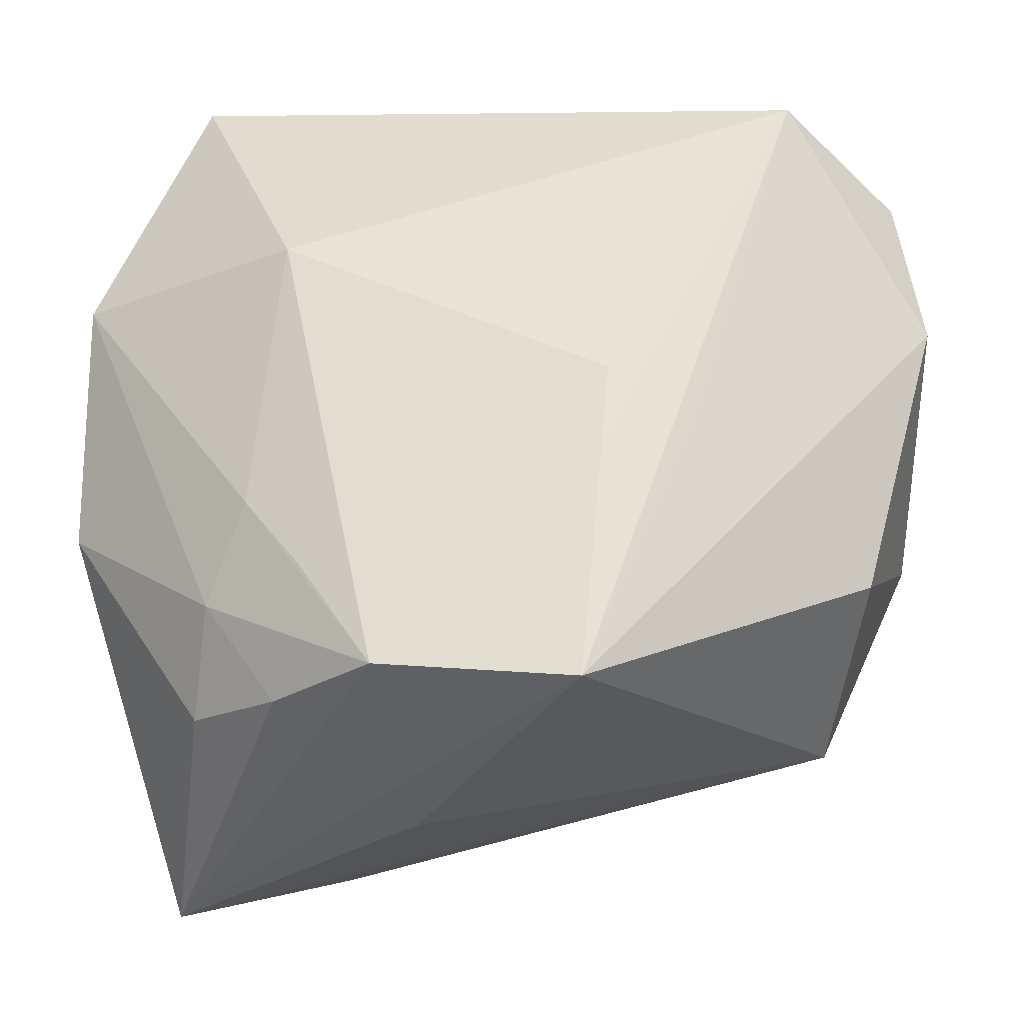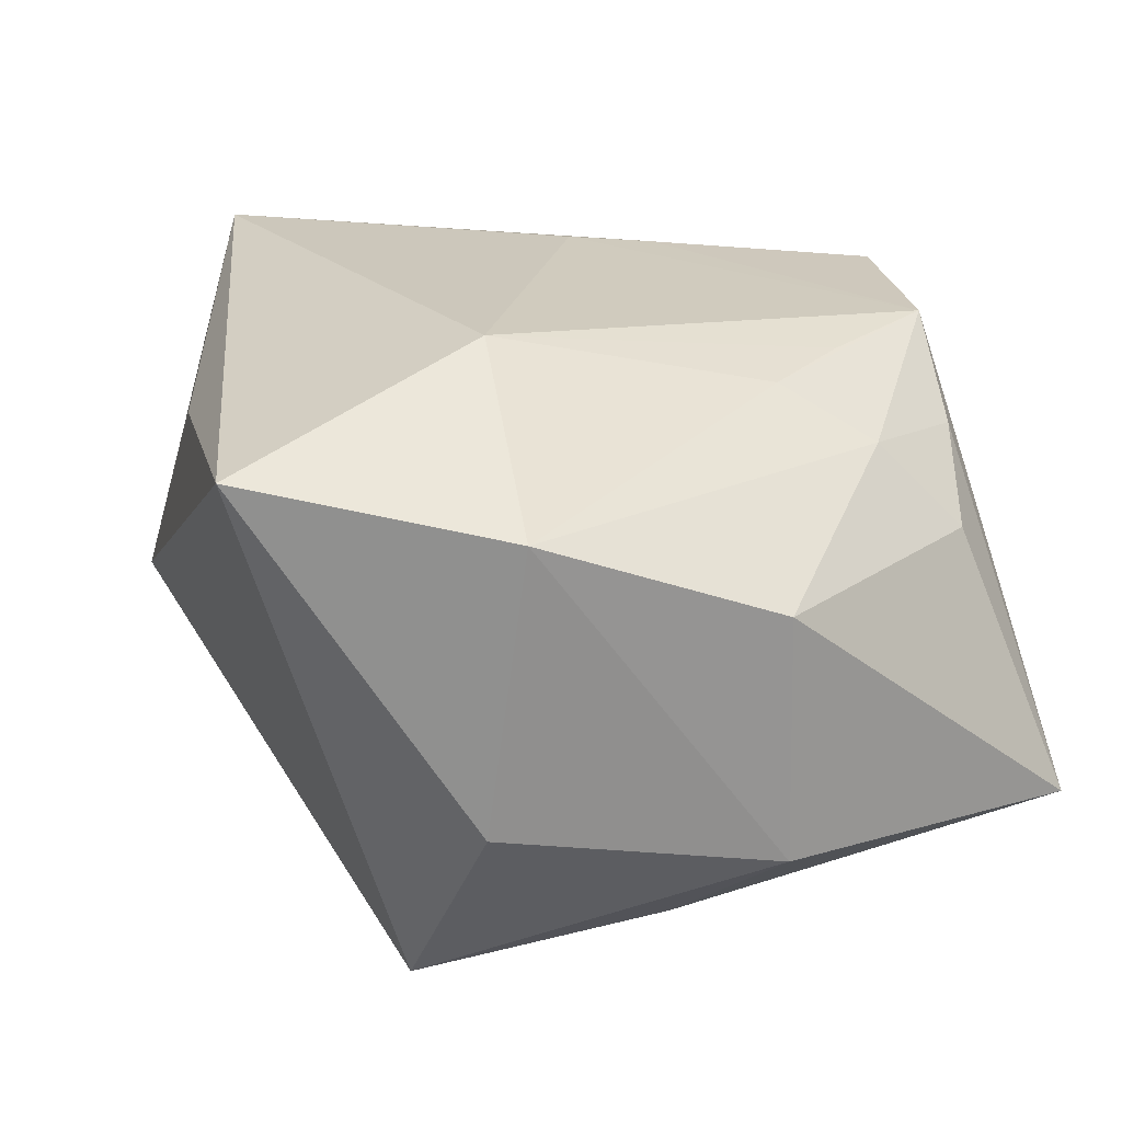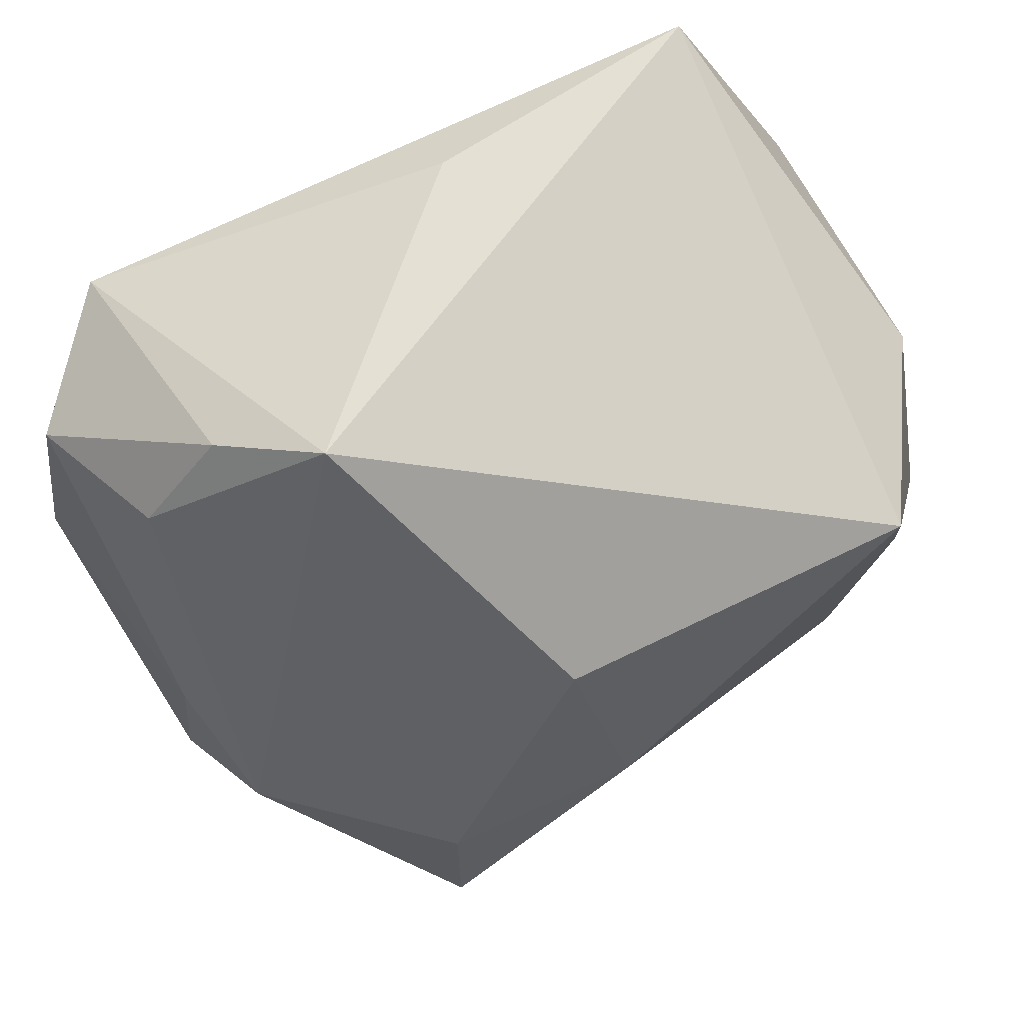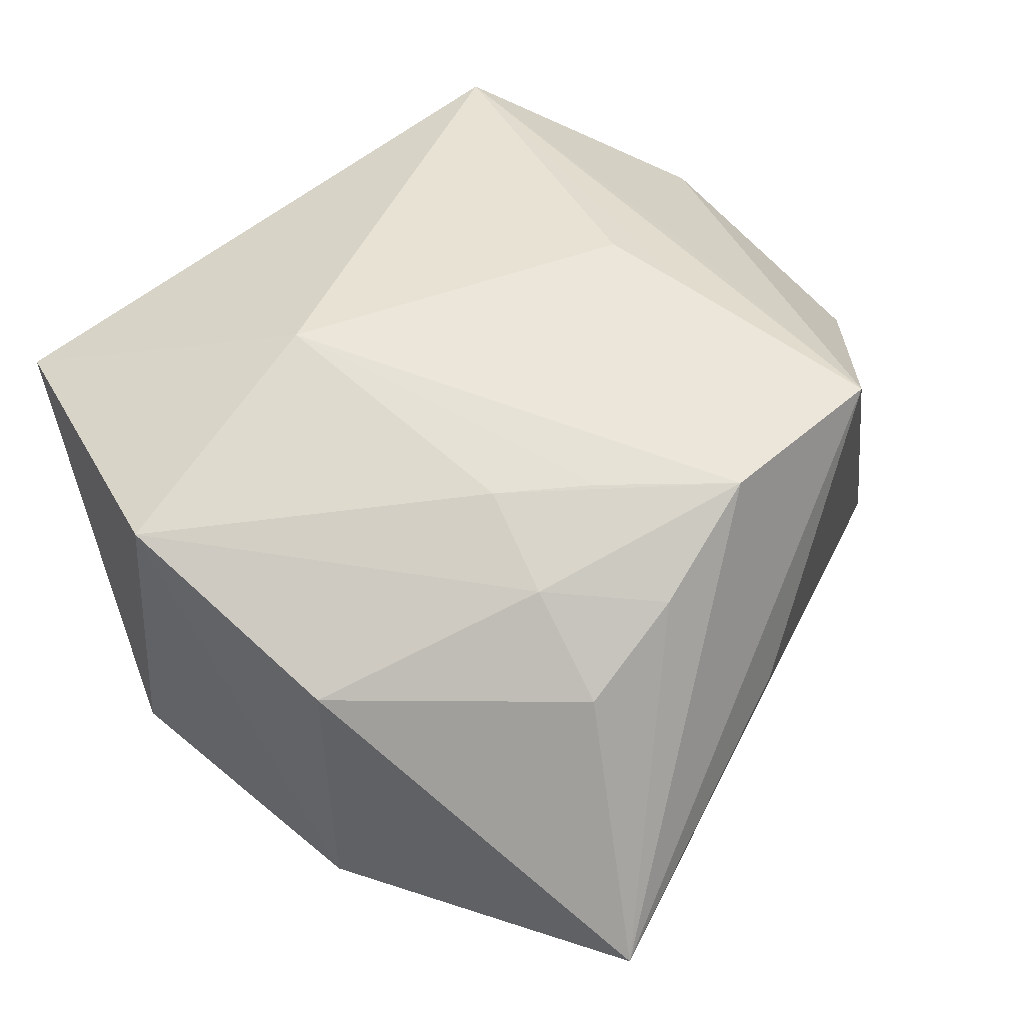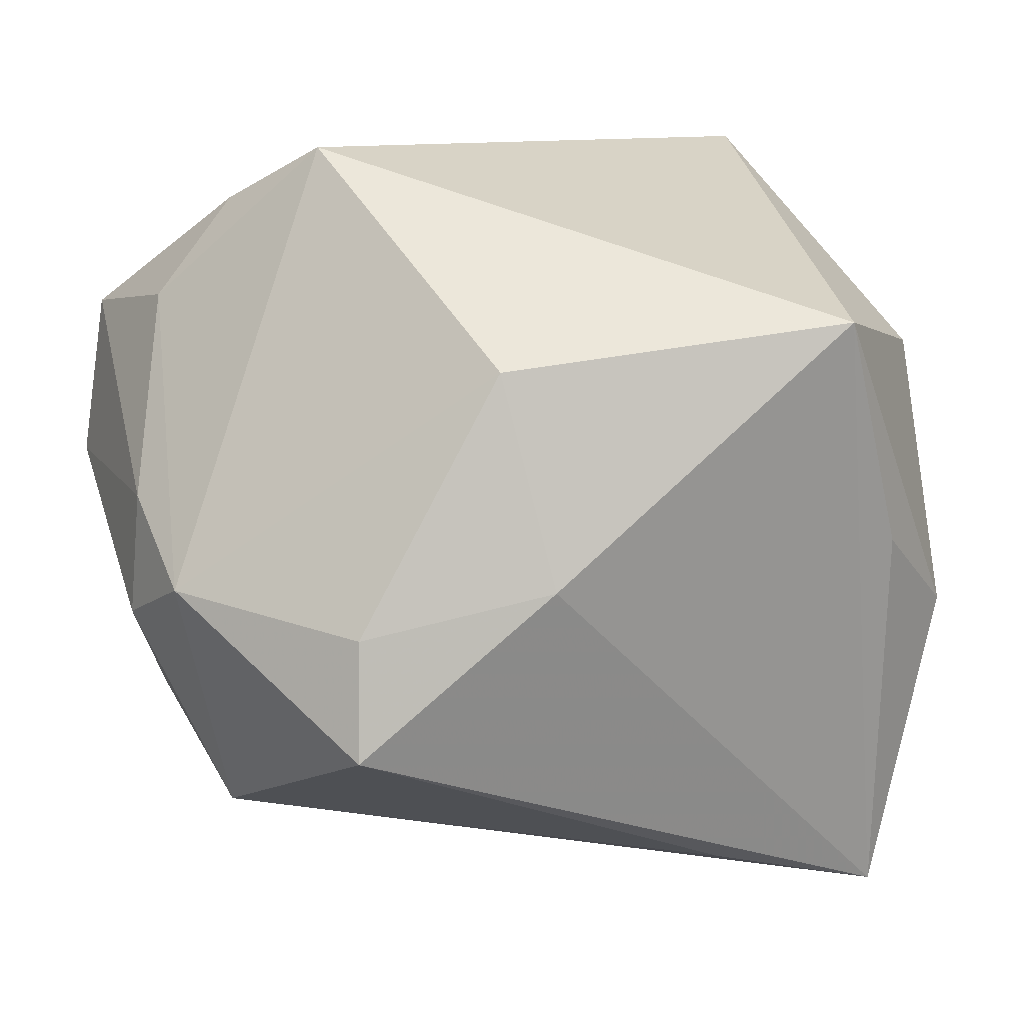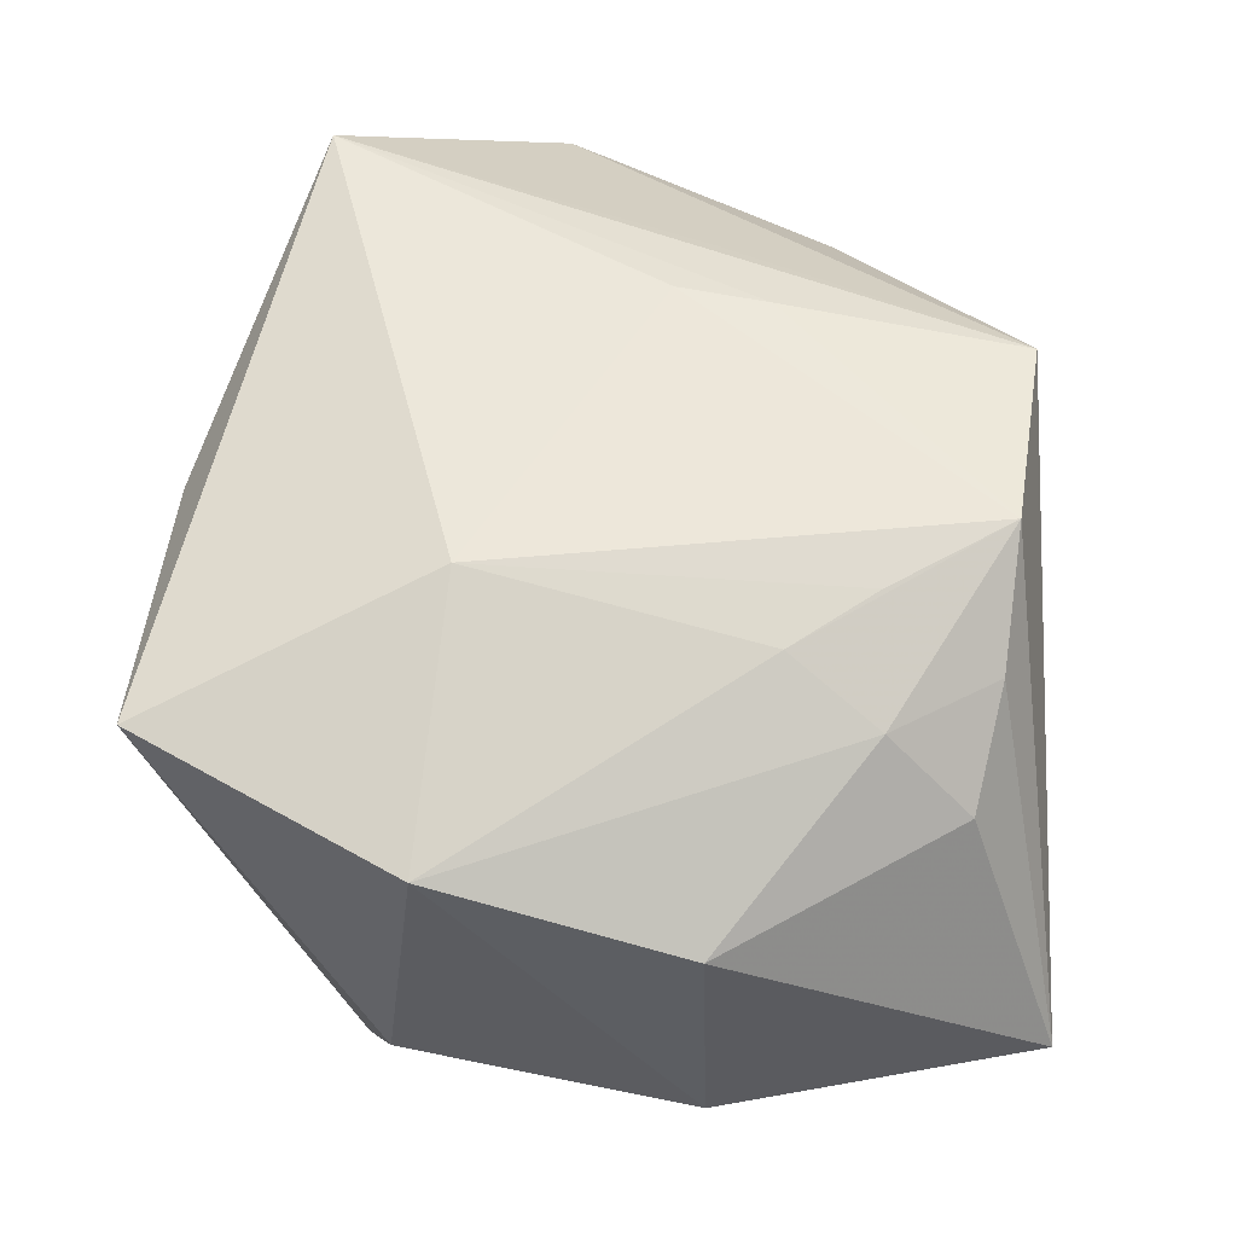
<metadata>
{"format":"obj","ext":"obj","renderer":"f3d","projection":"perspective","resolution":1024,"background":"white","views":[{"elev":-33.8,"azim":5.9,"up":"+Y"},{"elev":21.6,"azim":-106.3,"up":"+Z"},{"elev":64.2,"azim":152.4,"up":"+Y"},{"elev":39.9,"azim":-55.4,"up":"+Z"},{"elev":10.7,"azim":167.3,"up":"+Y"},{"elev":50.7,"azim":-88.6,"up":"+Z"}]}
</metadata>
<code>
v 0.004273 -0.002811 -0.0316
v -0.02041 -0.01396 0.02145
v -0.01796 -0.03172 0.01534
v 0.01371 -0.005025 0.02684
v 0.04397 0.004651 0.01588
v -0.0159 -0.03382 -0.0181
v -0.03975 -0.008911 -0.01516
v 0.02967 0.03155 0.002013
v 0.03665 -0.01988 0.01012
v 0.04185 0.0202 0.01622
v -0.001098 0.0351 0.01712
v 0.04023 0.003366 -0.00705
v -0.02462 -0.02195 0.01651
v -0.0268 -0.0295 0.008576
v 0.03765 -0.004131 -0.01669
v 0.02194 0.03667 -0.005926
v 0.02154 -0.00883 0.02413
v -0.02446 0.02108 -0.02967
v 0.03193 0.02496 0.02684
v 0.01054 -0.03533 0.02342
v -0.03153 -0.001052 -0.0231
v 0.0319 -0.02714 -0.009275
v -0.03892 0.0139 0.016
v -0.01686 0.01156 0.02684
v 0.01289 -0.01324 0.02598
v -0.04025 -0.008263 0.007822
v 0.02251 -0.0181 -0.03062
v -0.03697 0.01702 -0.0108
v 0.0222 -0.006822 -0.02961
v 0.008657 0.01709 -0.02776
v -0.03281 -0.03811 -0.01588
v -0.006849 -0.0371 8.07e-06
v 0.03693 0.02196 0.002832
v -0.01489 -0.02169 0.02234
v 0.04106 -0.008118 -0.006864
v -0.007975 -0.03281 0.02307
v -0.02748 0.03667 0.01961
f 20 31 32
f 27 31 1
f 31 18 1
f 36 31 20
f 24 34 36
f 36 4 24
f 6 31 27
f 30 1 18
f 19 37 24
f 24 4 19
f 20 17 19
f 21 18 31
f 2 34 24
f 13 36 2
f 2 36 34
f 14 26 31
f 13 26 14
f 22 9 20
f 20 32 22
f 22 35 9
f 22 6 27
f 22 32 31
f 31 6 22
f 18 37 16
f 16 30 18
f 27 1 29
f 1 30 29
f 5 19 17
f 20 9 5
f 5 17 20
f 10 19 5
f 9 35 5
f 20 19 25
f 25 19 4
f 25 36 20
f 4 36 25
f 7 21 31
f 31 26 7
f 18 21 7
f 23 26 13
f 13 2 23
f 23 2 24
f 24 37 23
f 23 7 26
f 3 36 13
f 13 14 3
f 31 36 3
f 3 14 31
f 8 19 10
f 8 16 19
f 37 19 11
f 11 16 37
f 19 16 11
f 18 7 28
f 7 23 28
f 28 37 18
f 28 23 37
f 27 29 15
f 30 16 15
f 15 29 30
f 15 22 27
f 35 22 15
f 16 8 33
f 33 15 16
f 33 8 10
f 12 33 10
f 15 33 12
f 35 15 12
f 10 5 12
f 12 5 35

</code>
